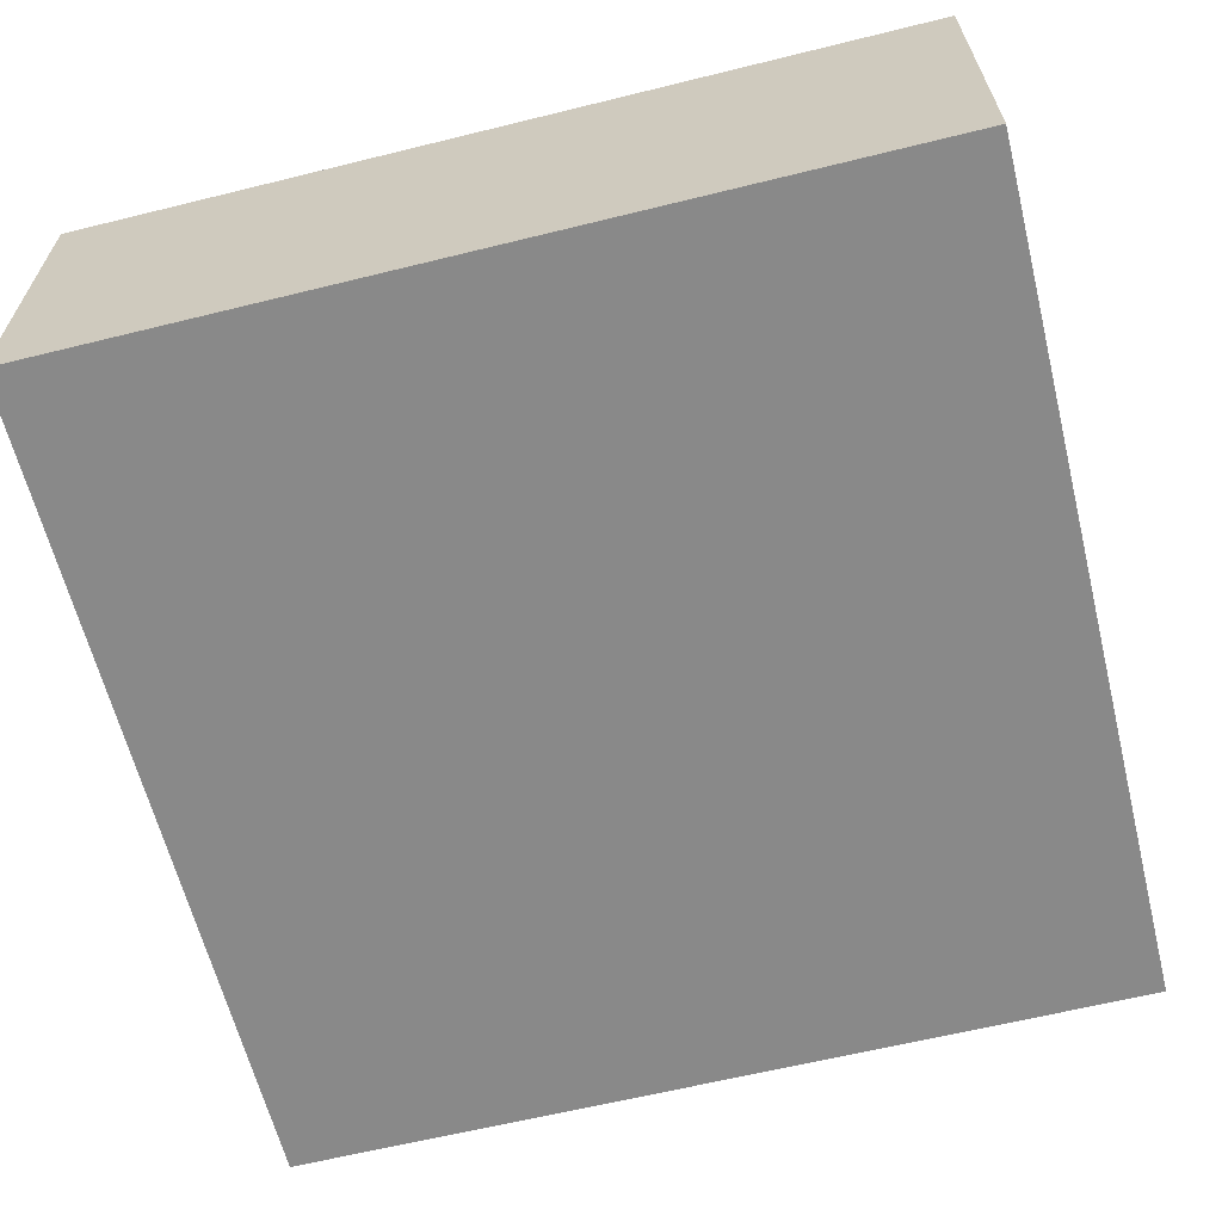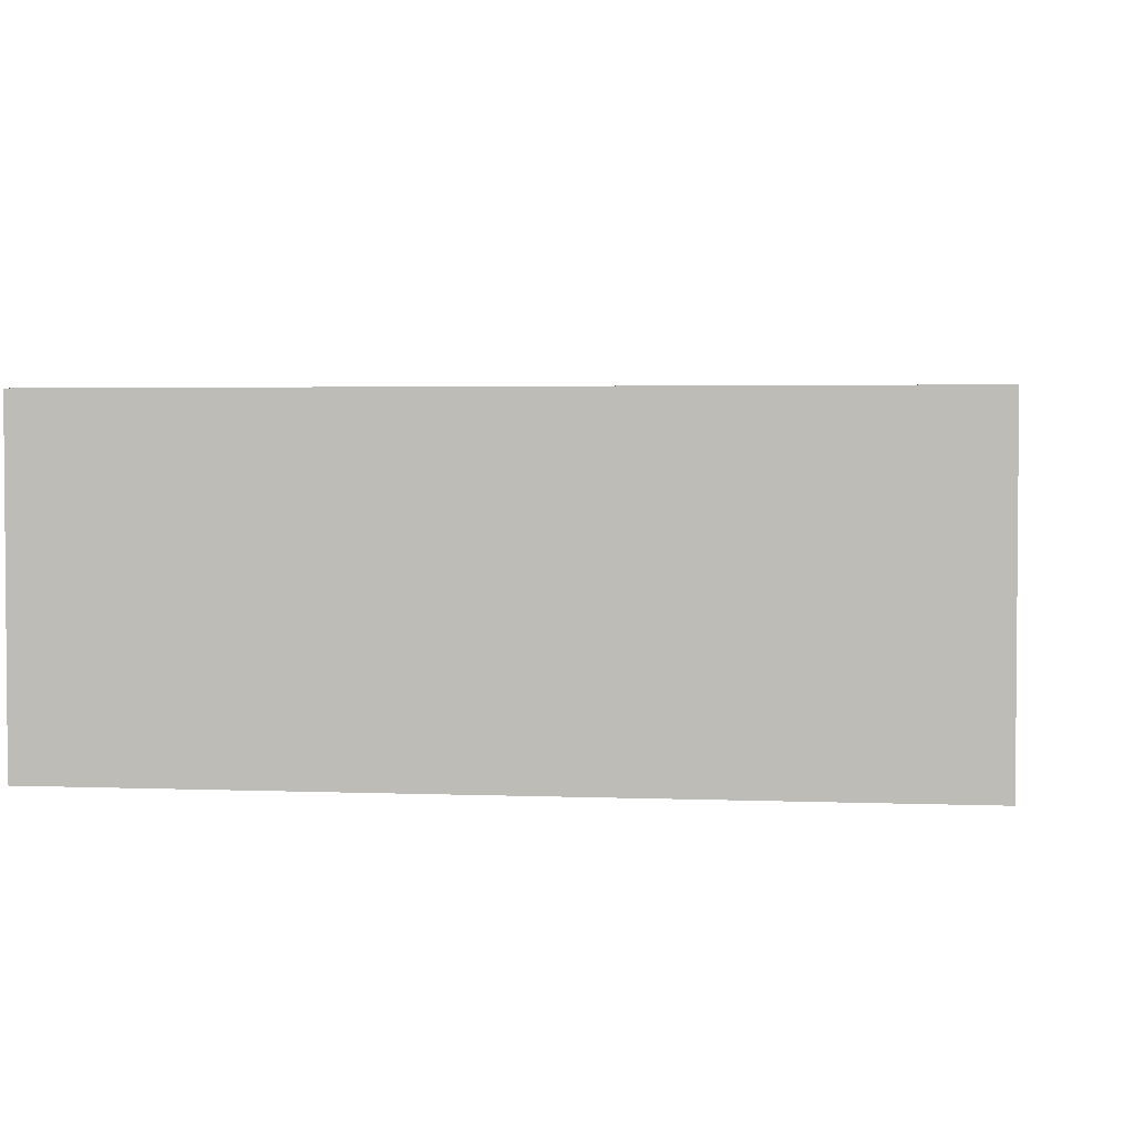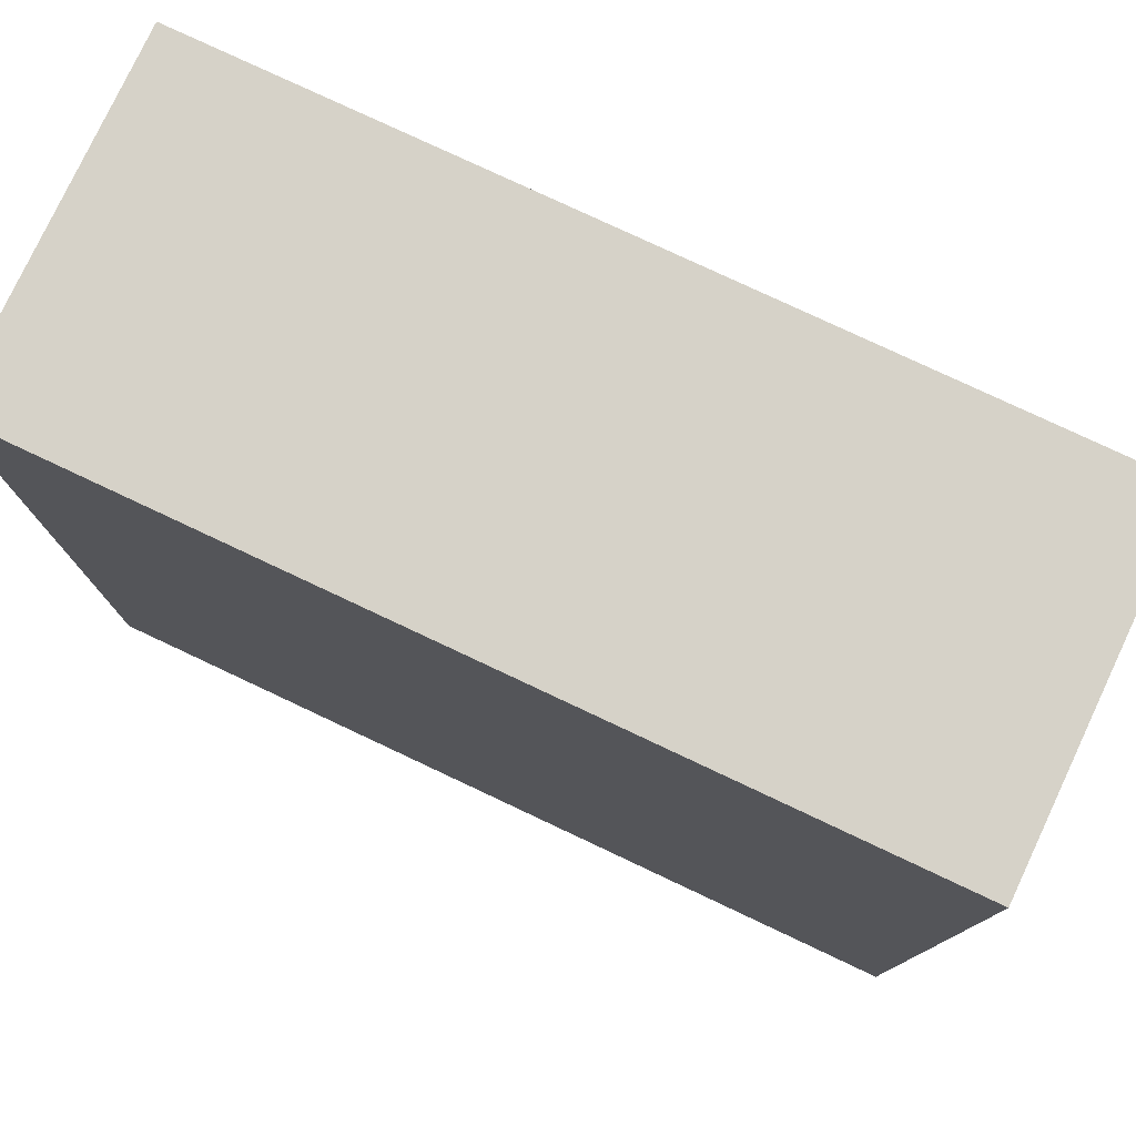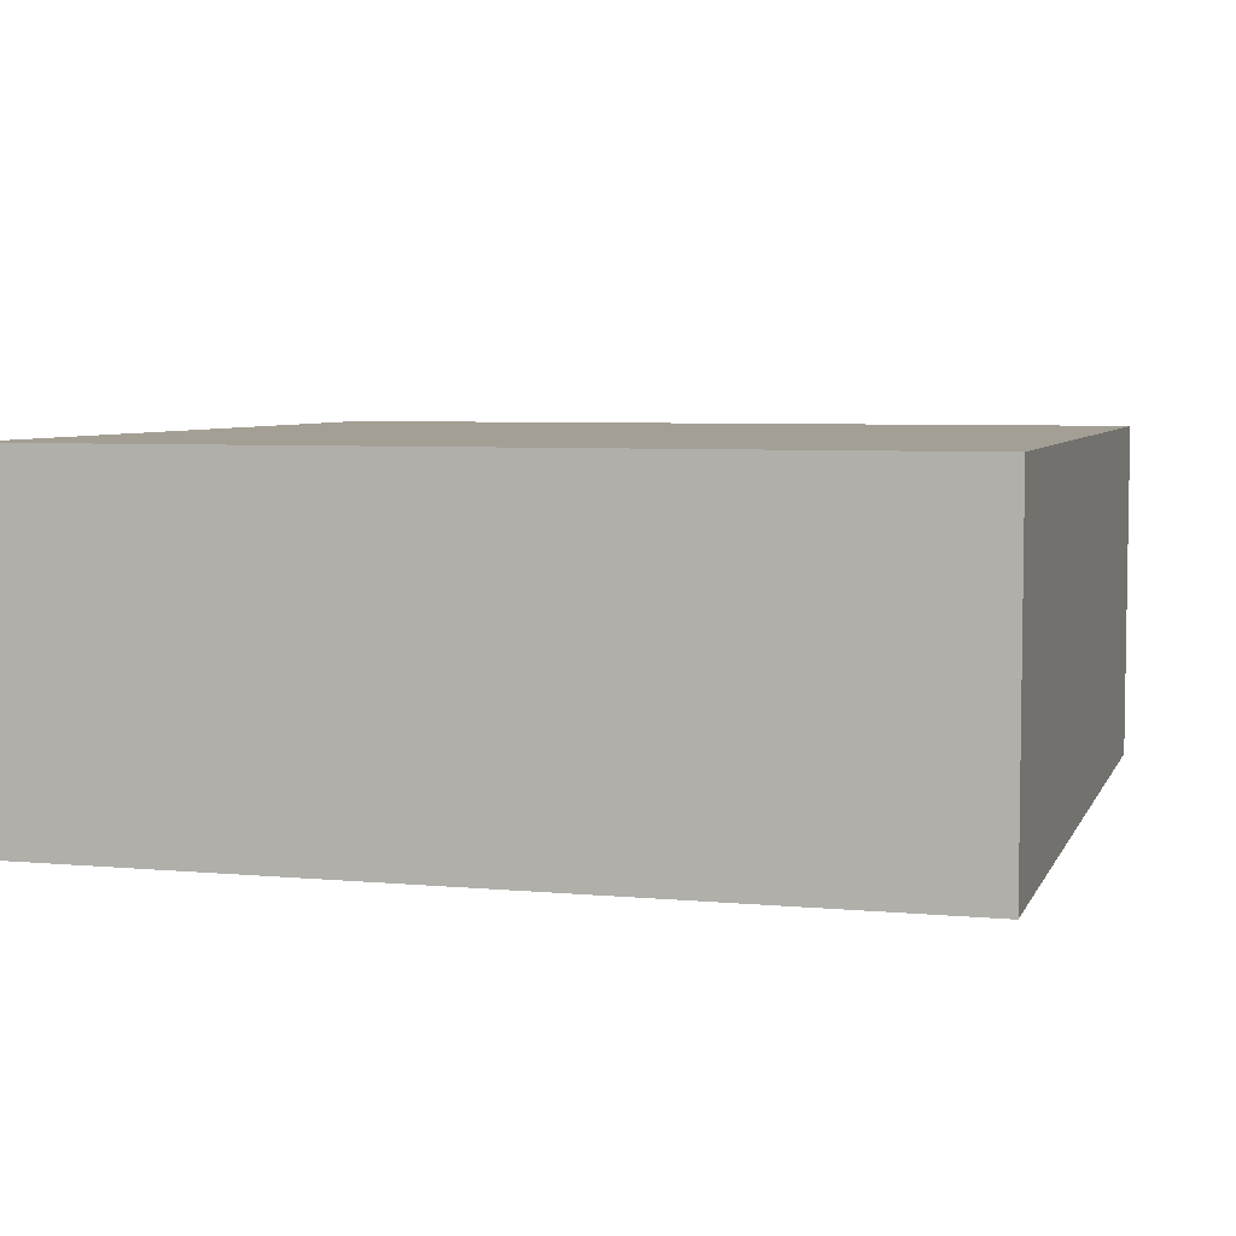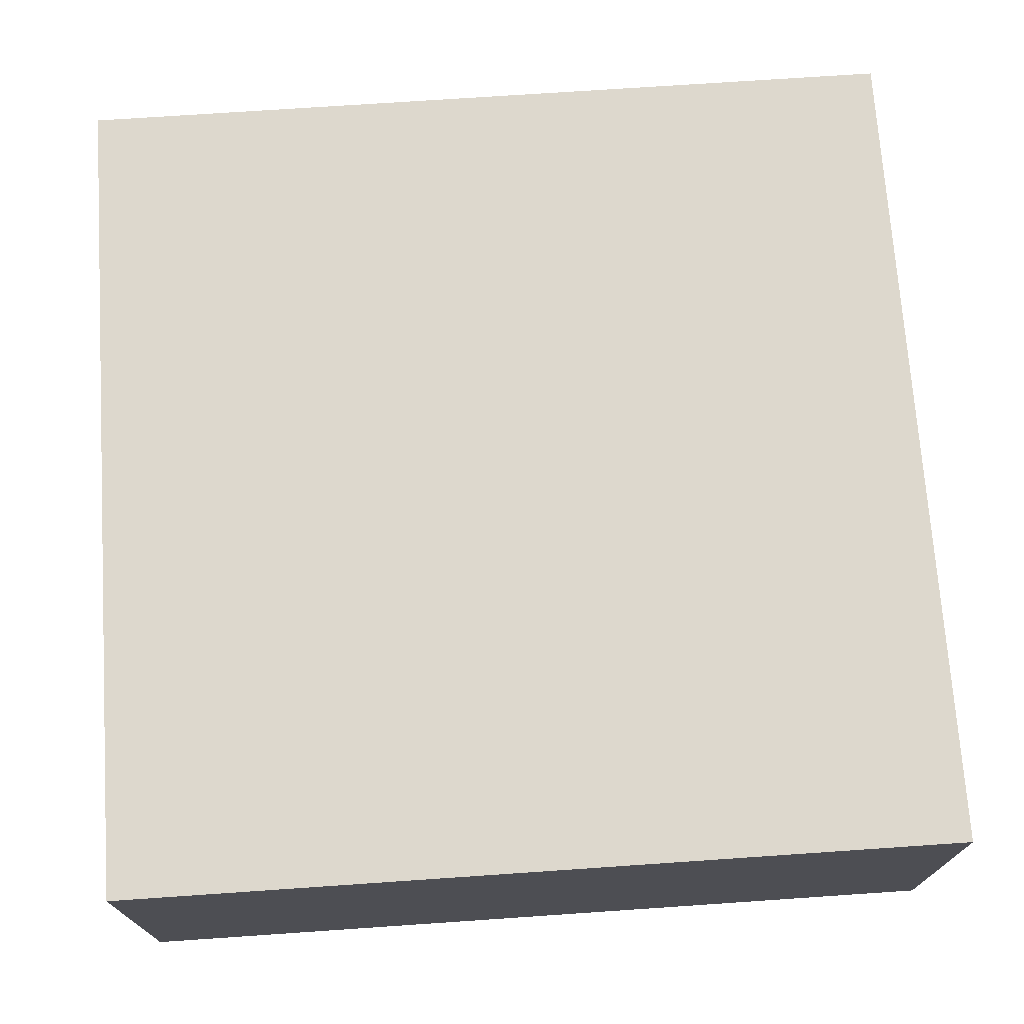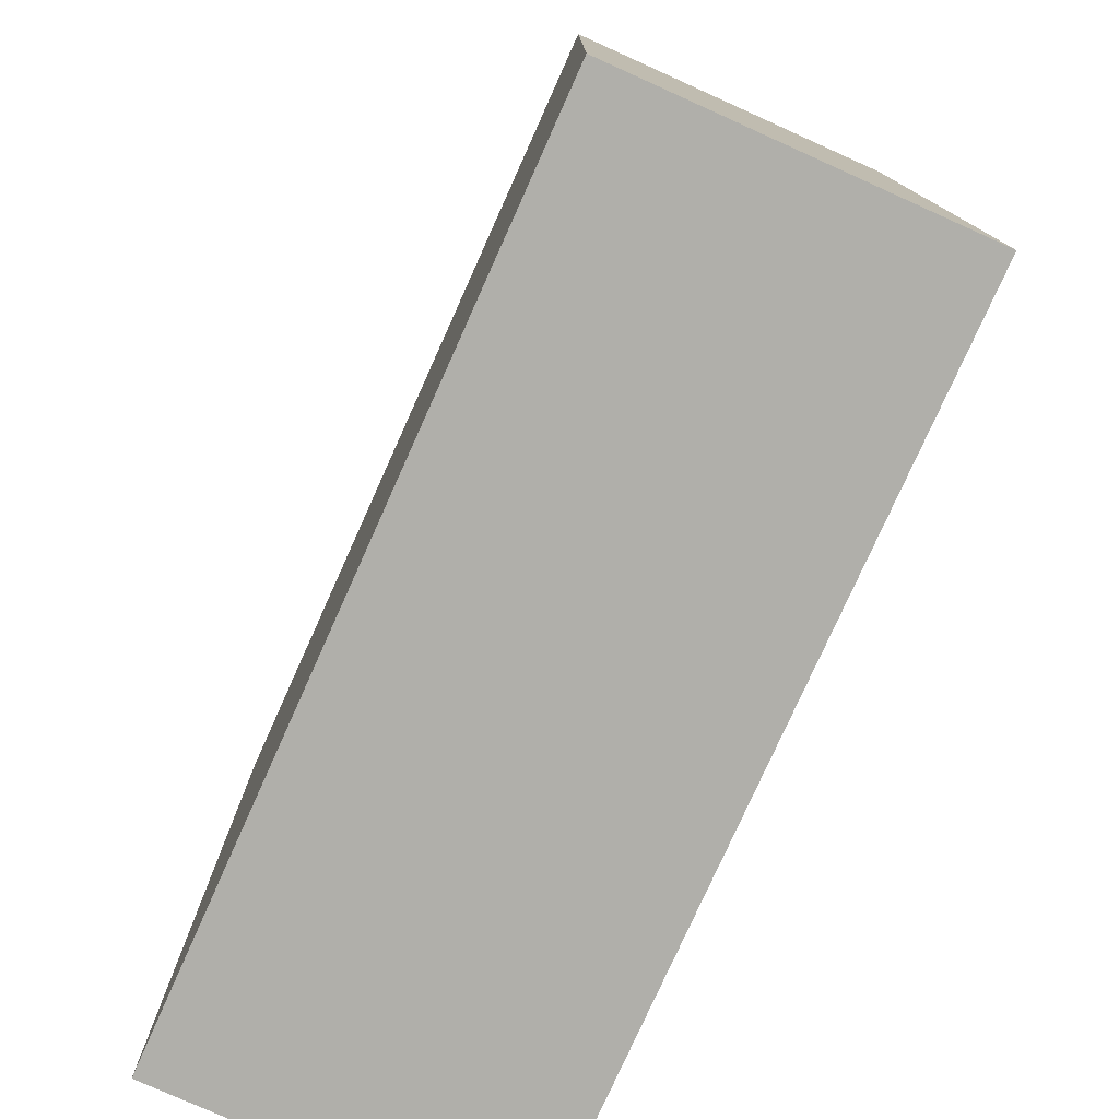
<metadata>
{"format":"obj","ext":"obj","renderer":"f3d","projection":"perspective","resolution":1024,"background":"white","views":[{"elev":-63.0,"azim":104.0,"up":"+Z"},{"elev":2.8,"azim":-172.1,"up":"+Z"},{"elev":78.2,"azim":-154.8,"up":"+Y"},{"elev":5.5,"azim":-164.0,"up":"+Z"},{"elev":72.2,"azim":-3.9,"up":"+Z"},{"elev":-78.0,"azim":-114.2,"up":"+Y"}]}
</metadata>
<code>
v -2.5 0 1
v -2.5 0 -1
v -2.5 1 1
v -2.5 1 -1
v -2.5 5 1
v -2.5 5 -1
v 2.5 0 1
v 2.5 0 -1
v 2.5 1 1
v 2.5 1 -1
v 2.5 5 1
v 2.5 5 -1
v -2.5 0 1
v -2.5 1 1
v -2.5 5 1
v -0.5 0 1
v -0.5 1 1
v 0.5 0 1
v 0.5 1 1
v 2.5 0 1
v 2.5 1 1
v 2.5 5 1
v -2.5 0 -1
v -2.5 1 -1
v -2.5 5 -1
v 2.5 0 -1
v 2.5 1 -1
v 2.5 5 -1
v -2.5 0 1
v -0.5 0 1
v 0.5 0 1
v 2.5 0 1
v -0.5 0 -0
v 0.5 0 -0
v -2.5 0 -1
v 2.5 0 -1
v -2.5 5 1
v 2.5 5 1
v -2.5 5 -1
v 2.5 5 -1
f 3 2 1
f 4 2 3
f 5 4 3
f 6 4 5
f 7 8 9
f 9 8 10
f 9 10 11
f 11 10 12
f 16 14 13
f 17 15 14
f 17 14 16
f 18 17 16
f 19 15 17
f 19 17 18
f 20 19 18
f 21 15 19
f 21 19 20
f 22 15 21
f 23 24 26
f 24 25 27
f 26 24 27
f 27 25 28
f 33 30 29
f 33 31 30
f 34 32 31
f 34 31 33
f 35 33 29
f 35 34 33
f 36 32 34
f 36 34 35
f 37 38 39
f 39 38 40

</code>
